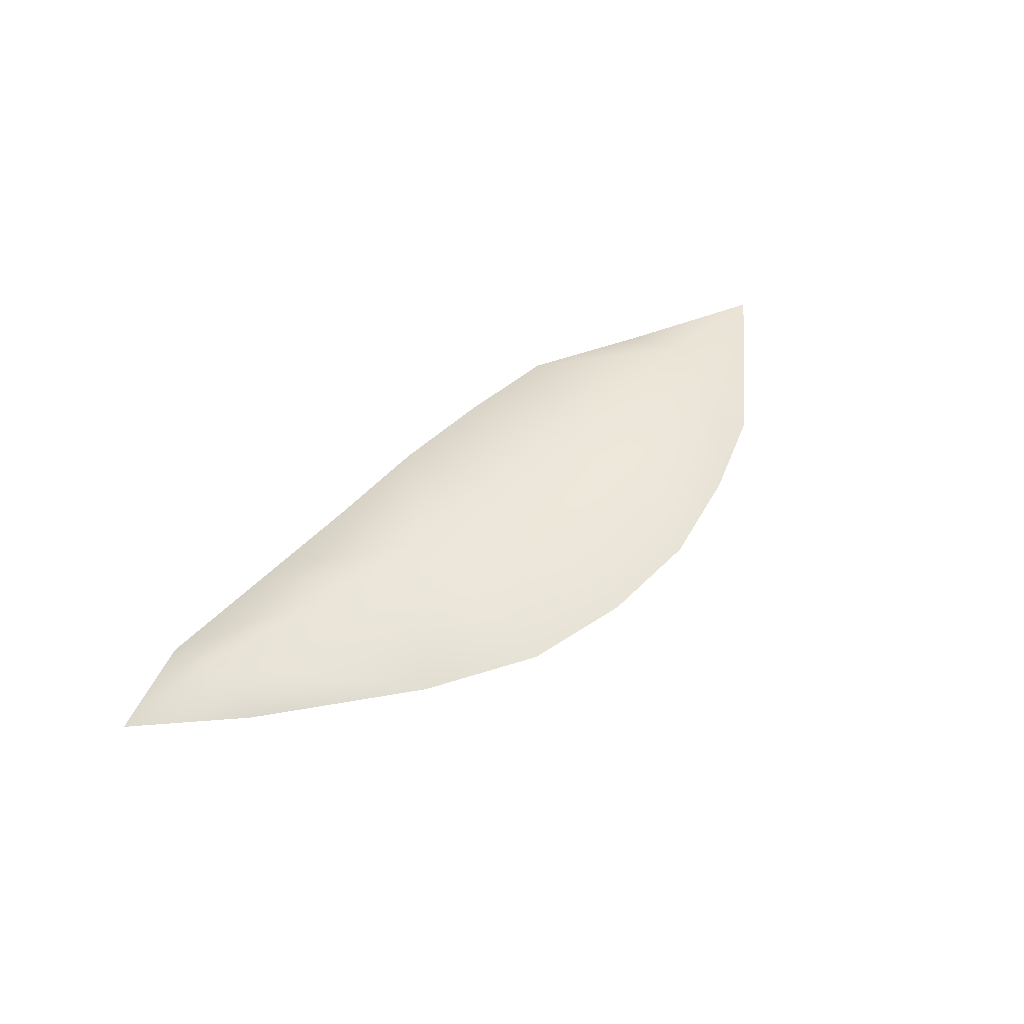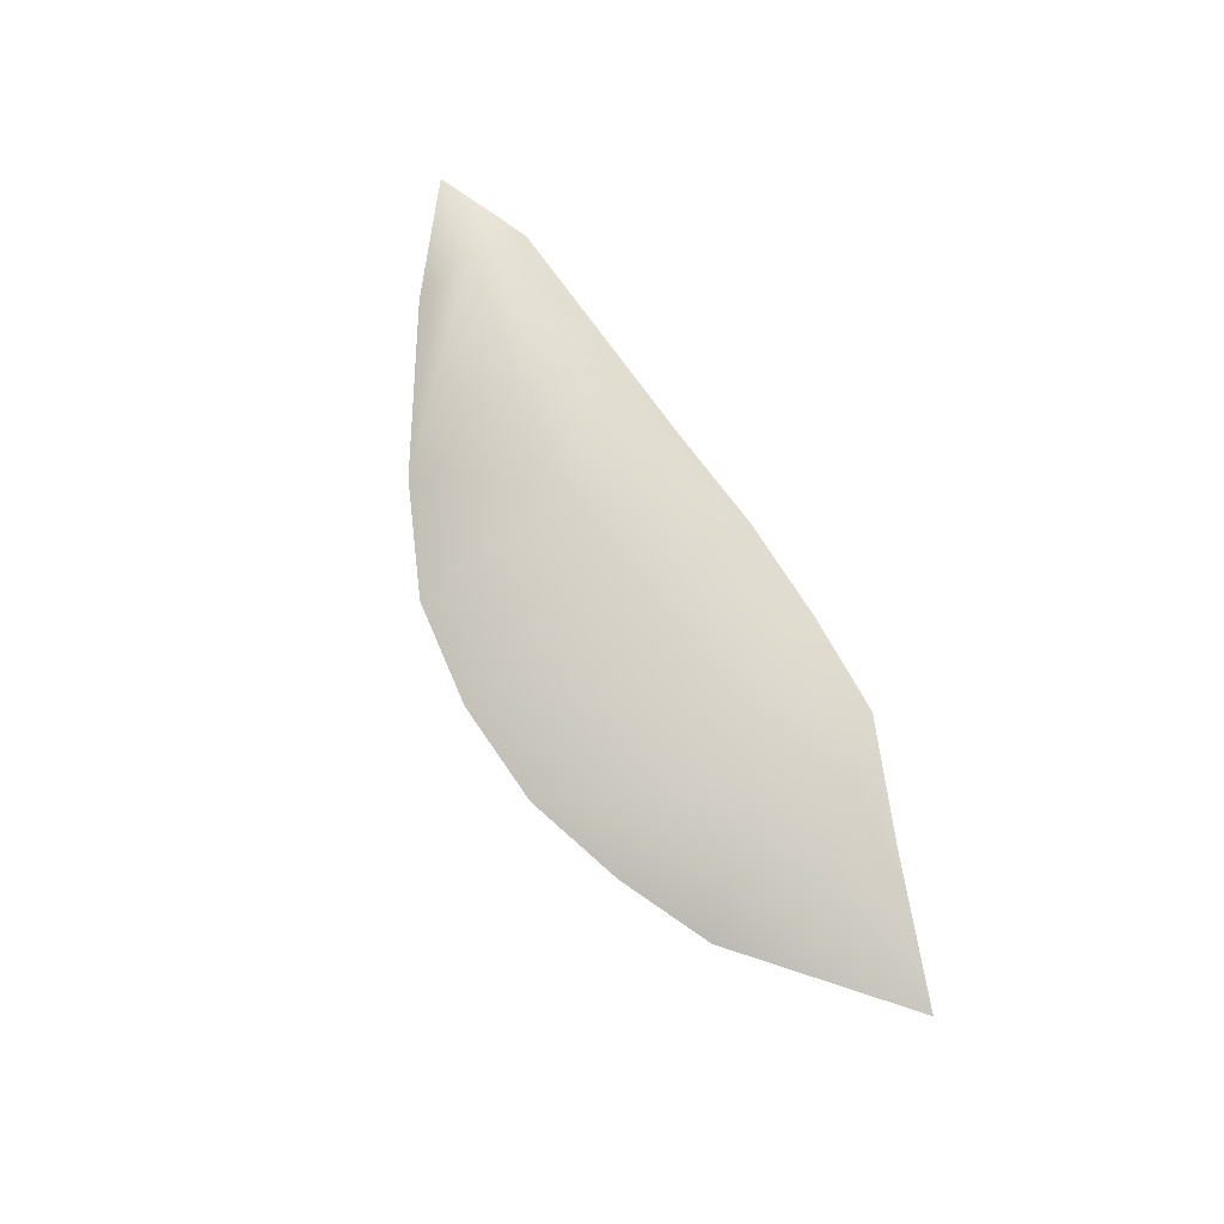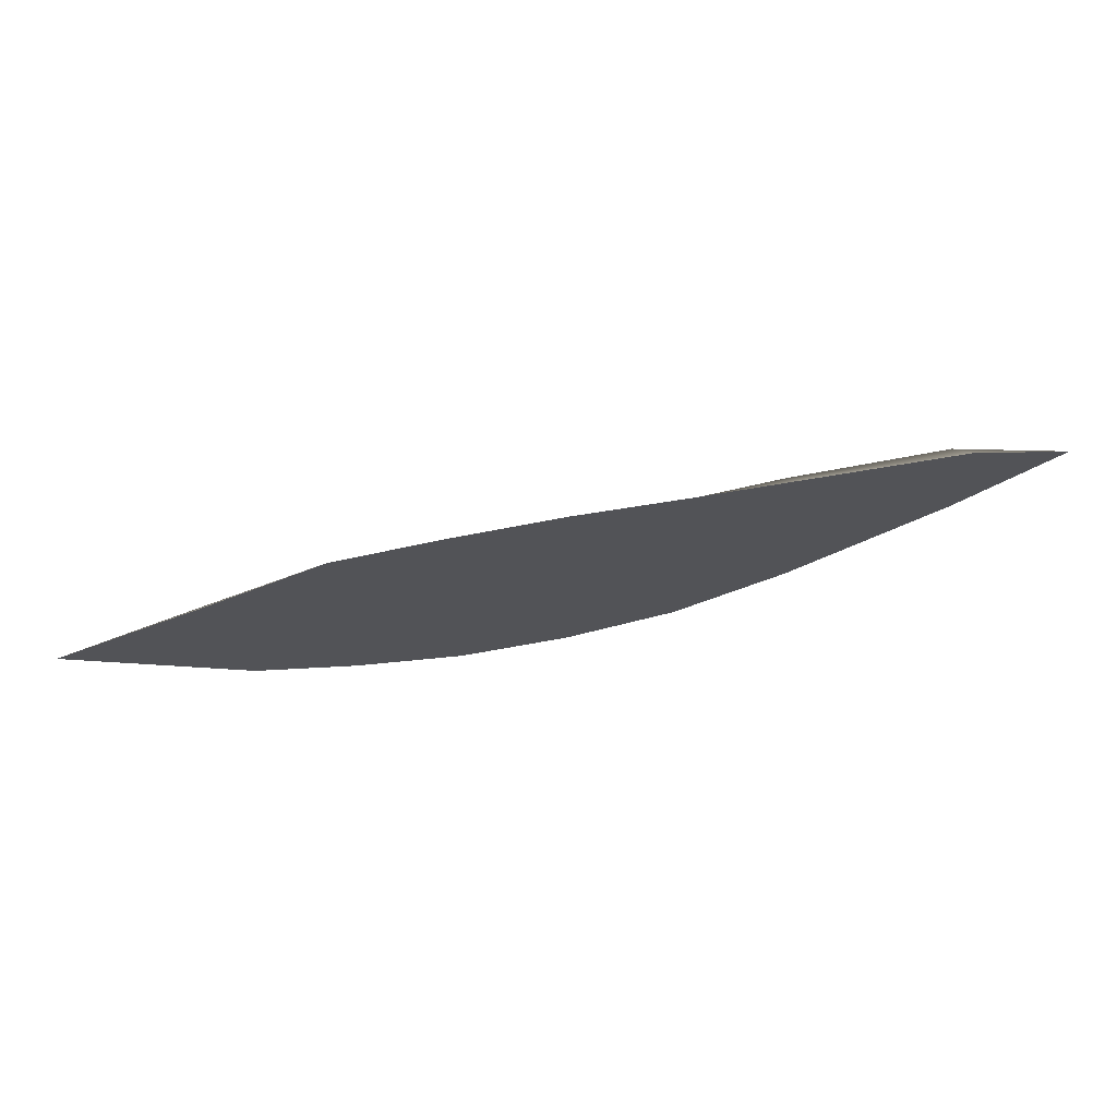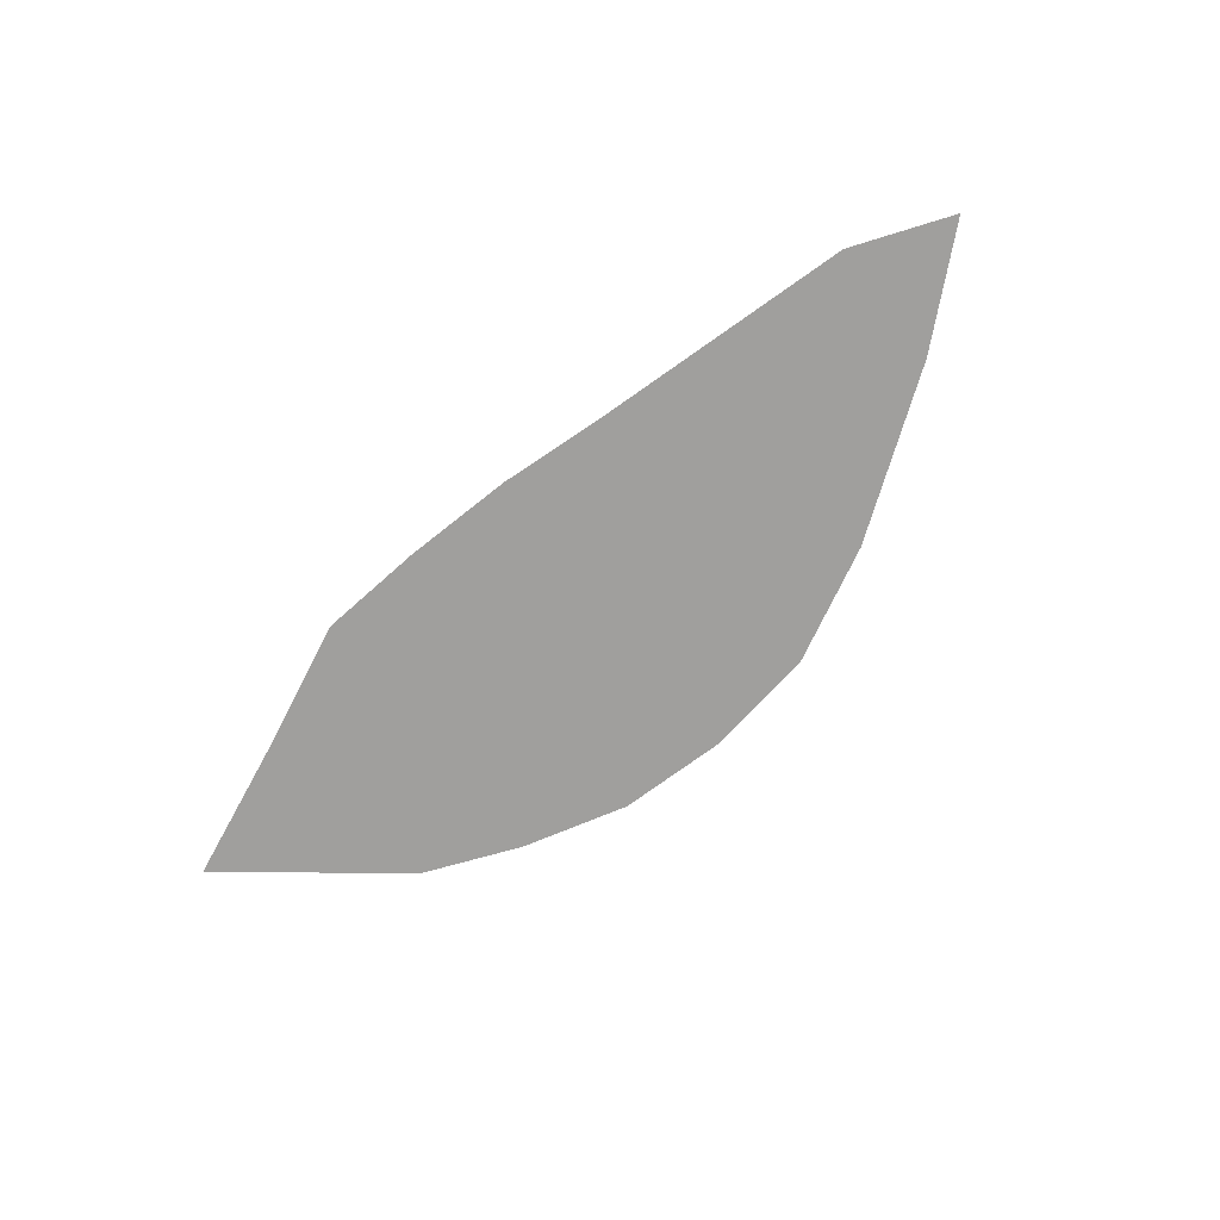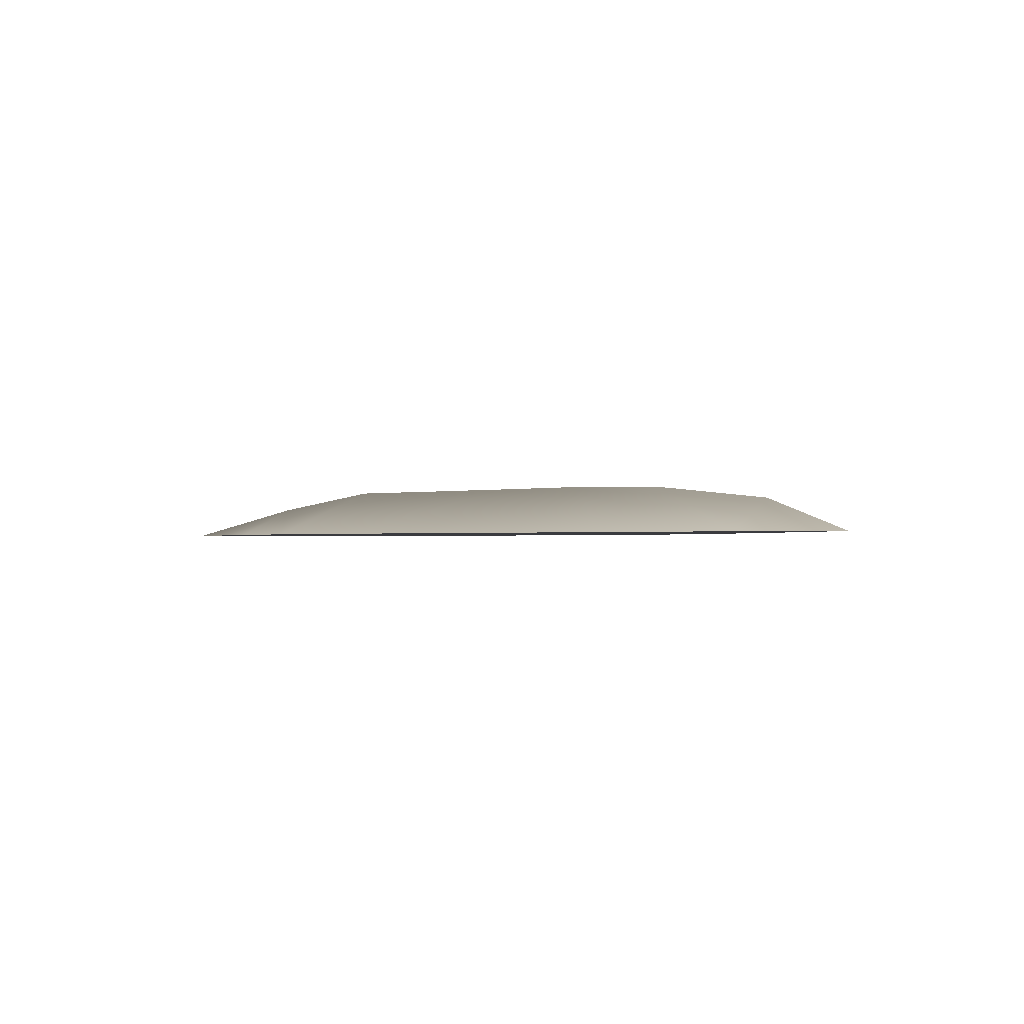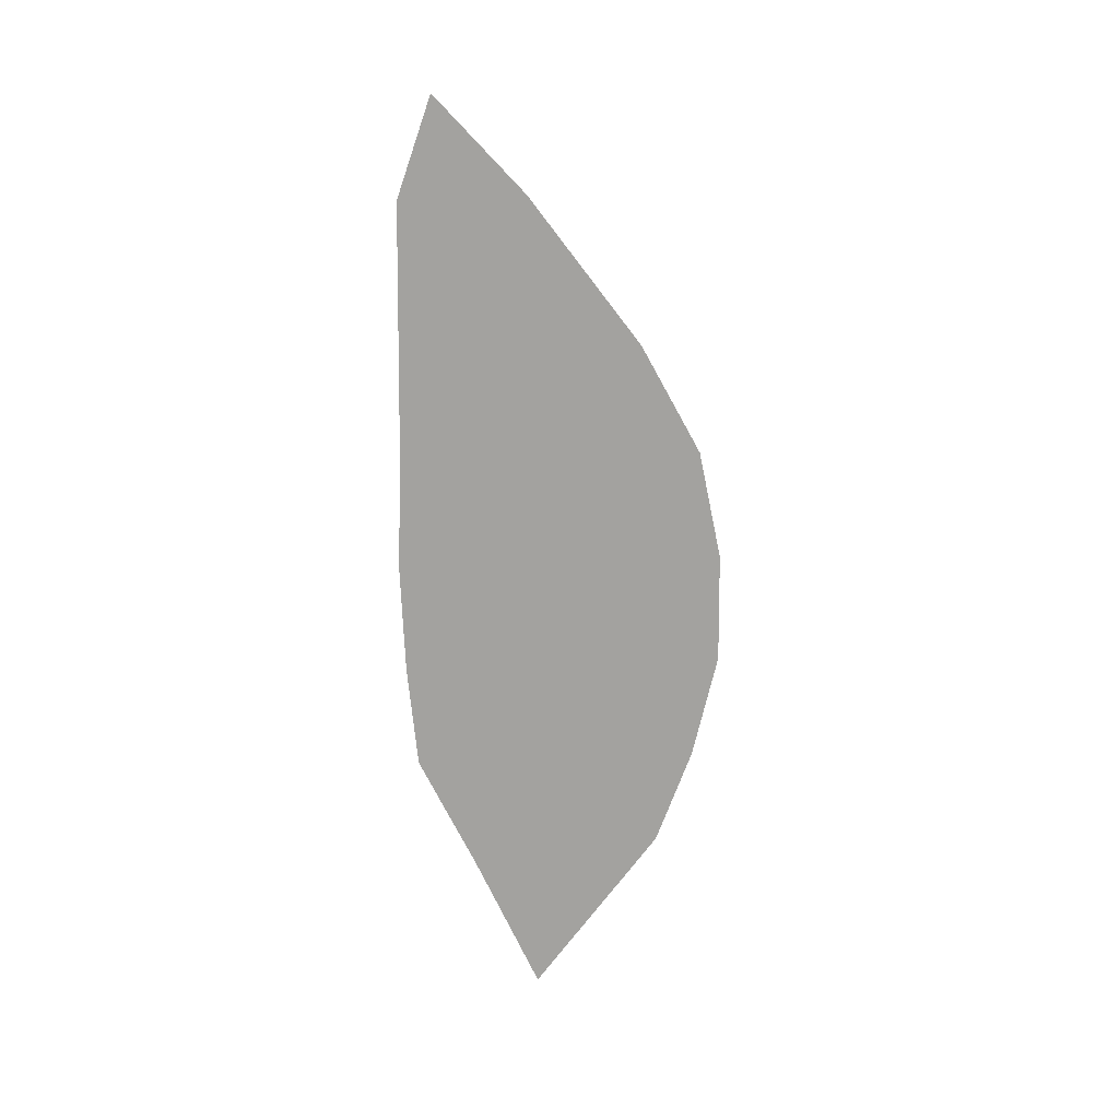
<metadata>
{"format":"obj","ext":"obj","renderer":"f3d","projection":"perspective","resolution":1024,"background":"white","views":[{"elev":49.3,"azim":-46.6,"up":"+Z"},{"elev":76.8,"azim":56.7,"up":"+Z"},{"elev":68.9,"azim":169.1,"up":"+Y"},{"elev":-71.3,"azim":-141.8,"up":"+Z"},{"elev":-1.2,"azim":-141.6,"up":"+Z"},{"elev":-72.4,"azim":-88.0,"up":"+Z"}]}
</metadata>
<code>
g Mouth2_Mesh
v 0.09802 0.6658 0.28
v 0.07052 0.6775 0.28
v 0.0663 0.6404 0.28
v 0.04774 0.688 0.28
v 0.04775 0.6328 0.28
v 0.02742 0.6273 0.28
v 0.02742 0.6893 0.28
v 0.006309 0.6894 0.28
v 0.006309 0.6268 0.28
v -0.01481 0.688 0.28
v -0.01481 0.6304 0.28
v -0.03556 0.687 0.28
v -0.03592 0.6411 0.28
v -0.06456 0.6856 0.28
v -0.06477 0.6616 0.28
v -0.08356 0.6782 0.28
v -0.08356 0.6782 0.28
v -0.06456 0.6856 0.28
v -0.06465 0.6736 0.2863
v -0.06477 0.6616 0.28
v -0.03592 0.6411 0.28
v -0.03568 0.6666 0.2891
v -0.03556 0.687 0.28
v -0.01481 0.6633 0.2896
v -0.01481 0.688 0.28
v -0.01481 0.6304 0.28
v 0.006309 0.6894 0.28
v 0.006309 0.6611 0.2896
v 0.006309 0.6268 0.28
v 0.02742 0.6893 0.28
v 0.02742 0.66 0.2896
v 0.02742 0.6273 0.28
v 0.04774 0.688 0.28
v 0.04775 0.6613 0.2895
v 0.04775 0.6328 0.28
v 0.0663 0.6404 0.28
v 0.07037 0.6636 0.286
v 0.07052 0.6775 0.28
v 0.09802 0.6658 0.28
g Mouth2_Mesh_0
f 3 2 1
f 4 2 3
f 5 4 3
f 5 6 4
f 6 7 4
f 8 7 6
f 9 8 6
f 10 8 9
f 11 10 9
f 12 10 11
f 13 12 11
f 14 12 13
f 15 14 13
f 15 16 14
f 19 18 17
f 19 17 20
f 19 20 21
f 19 22 18
f 22 19 21
f 22 23 18
f 24 22 21
f 22 24 23
f 24 25 23
f 26 24 21
f 27 25 24
f 28 24 26
f 28 27 24
f 29 28 26
f 30 27 28
f 31 28 29
f 31 30 28
f 32 31 29
f 33 30 31
f 34 31 32
f 34 33 31
f 35 34 32
f 35 36 34
f 34 37 33
f 36 37 34
f 37 38 33
f 36 39 37
f 37 39 38

</code>
